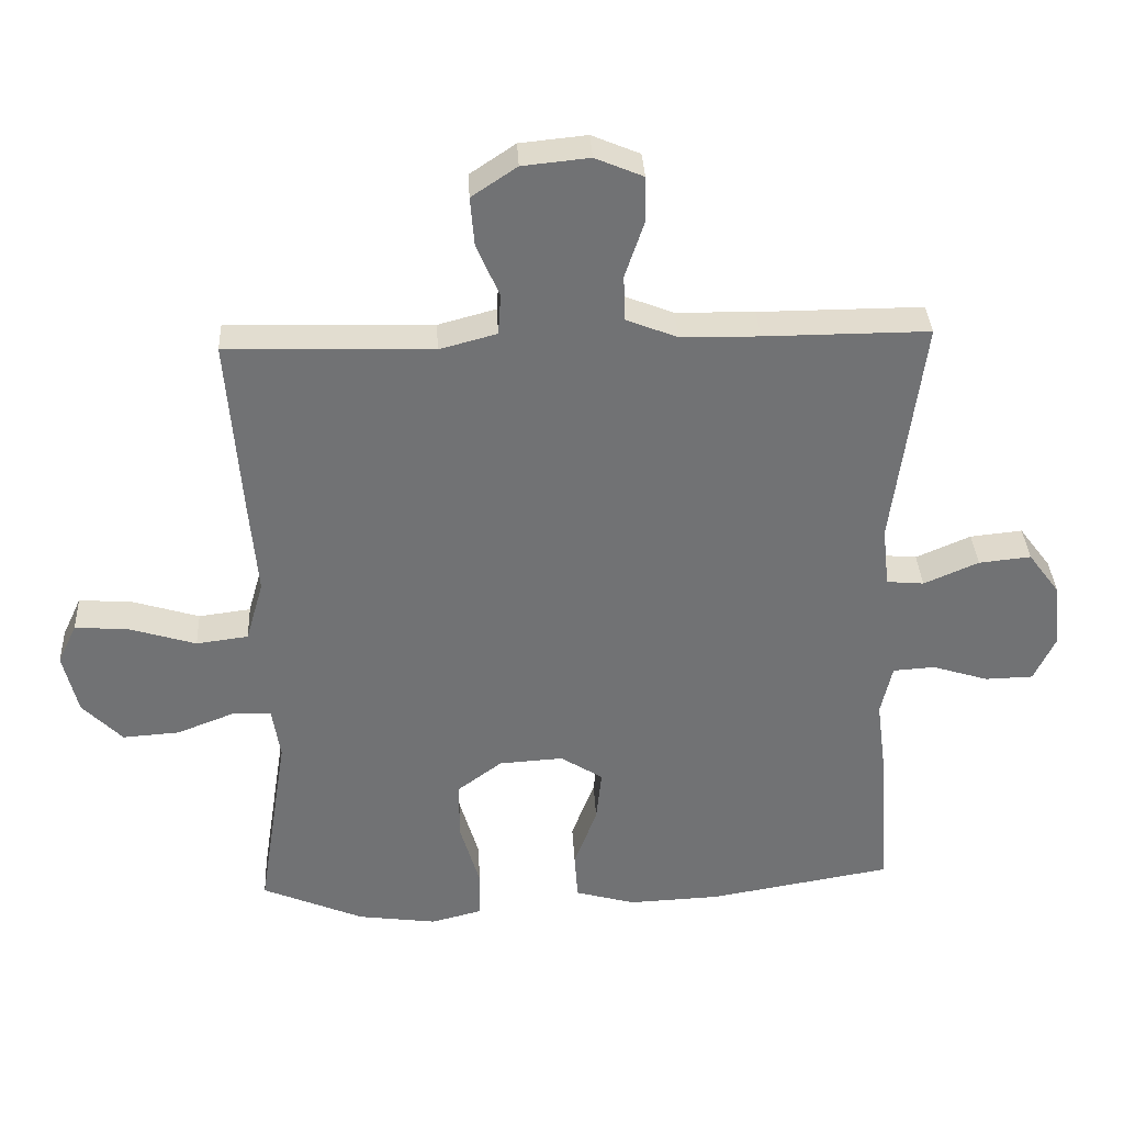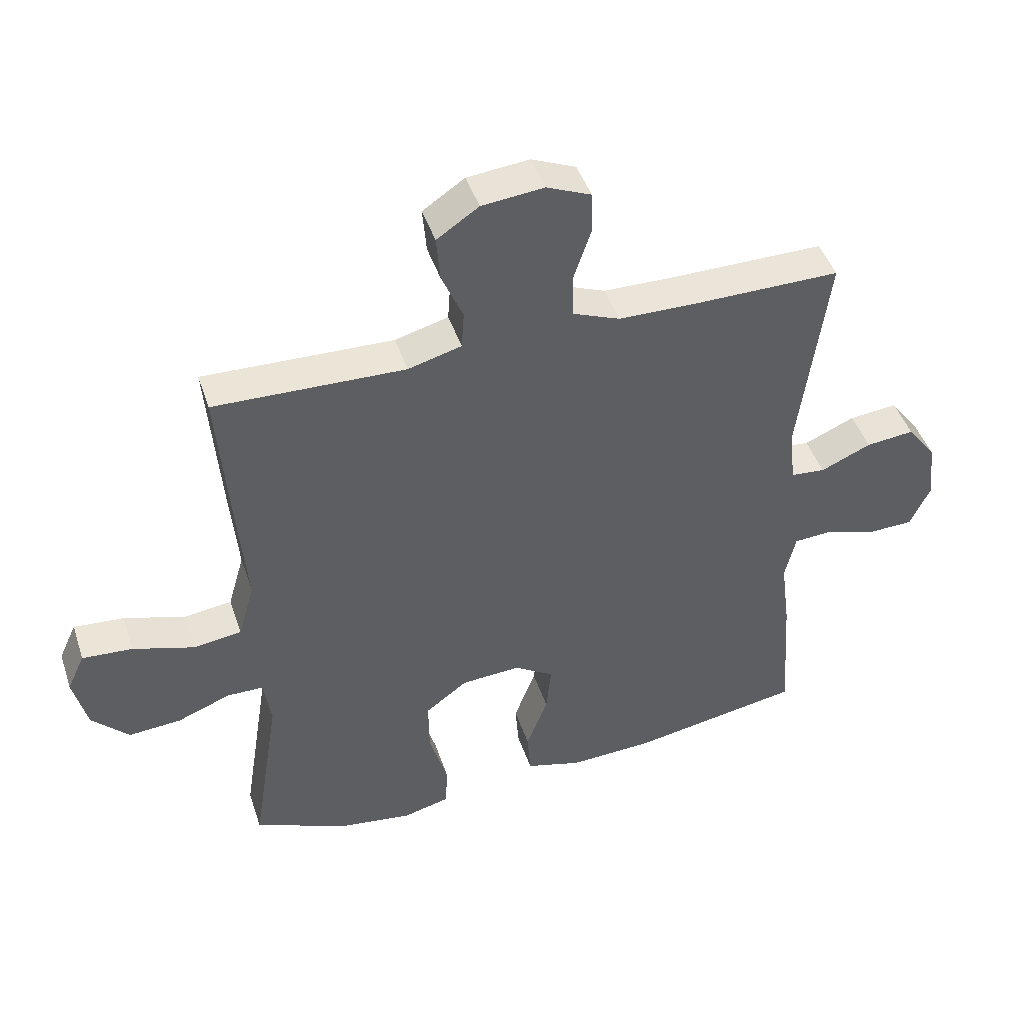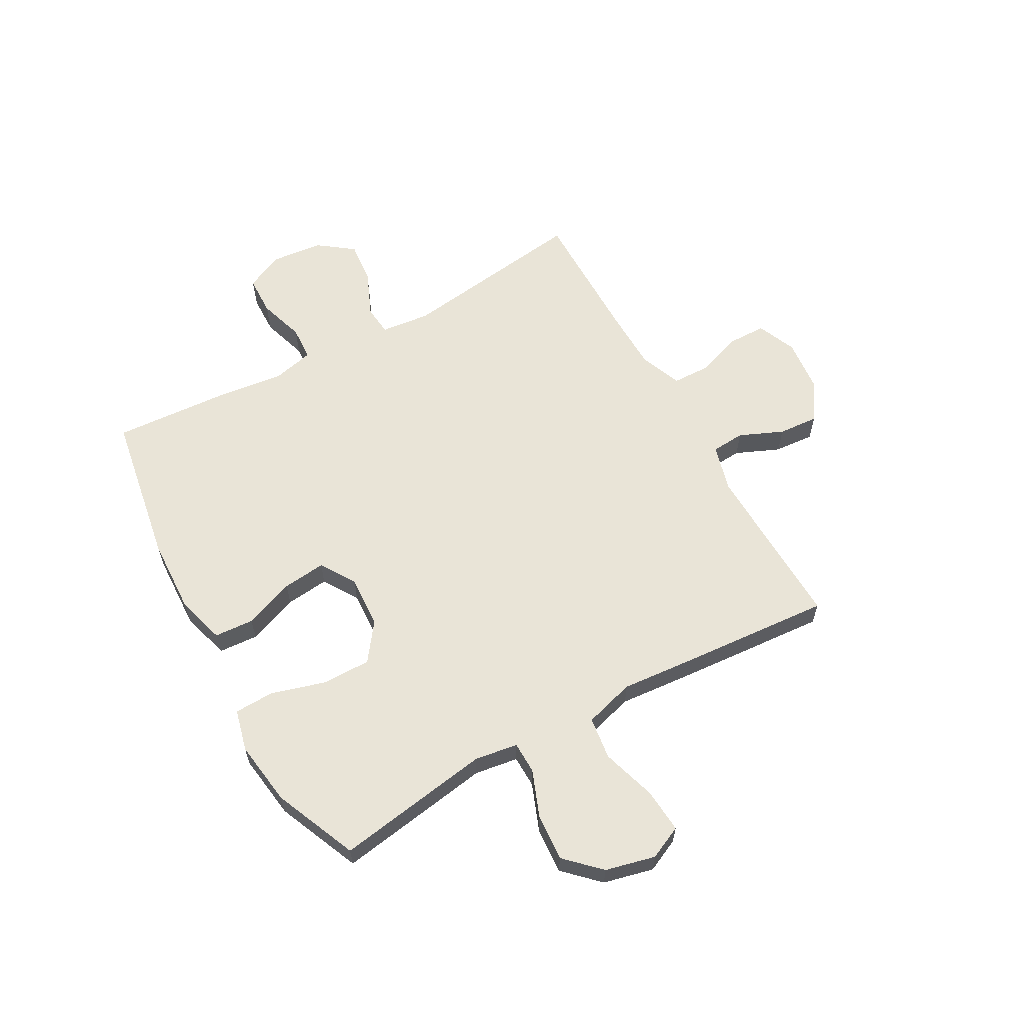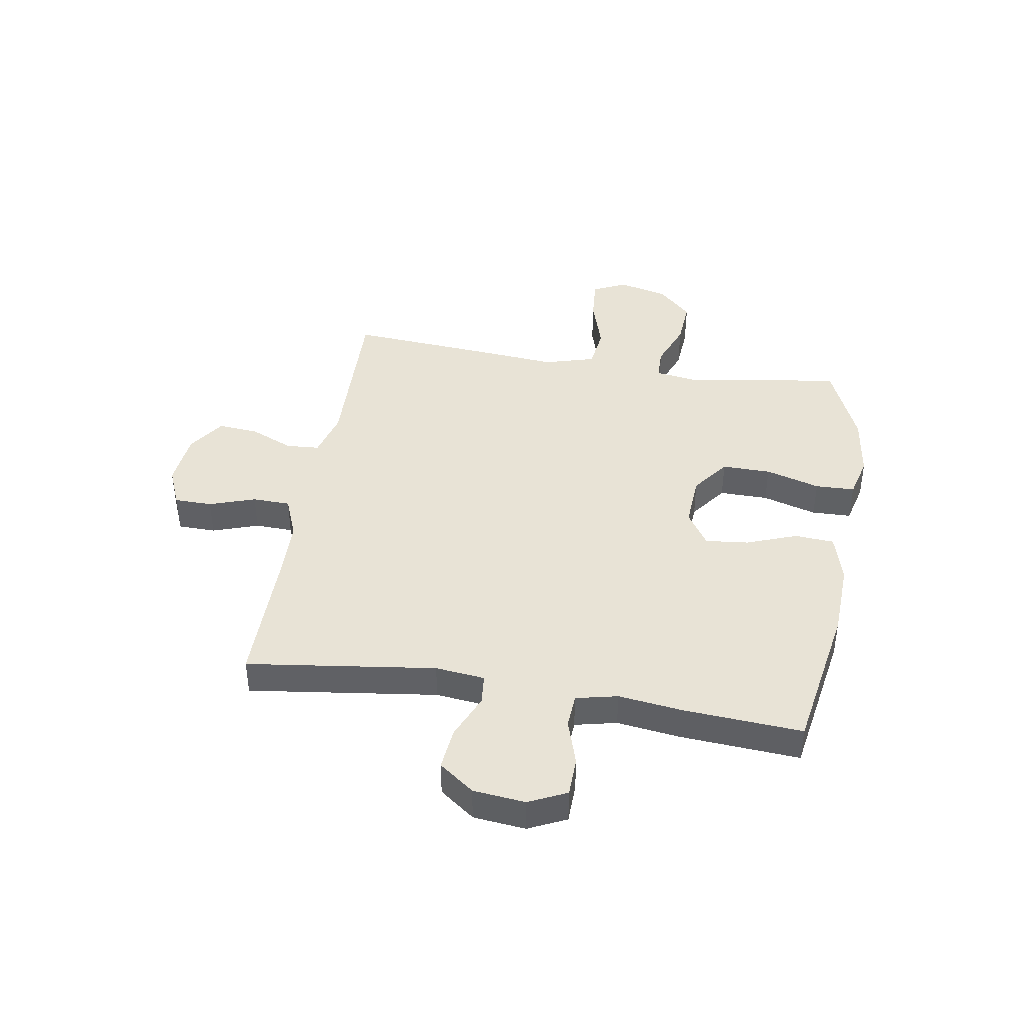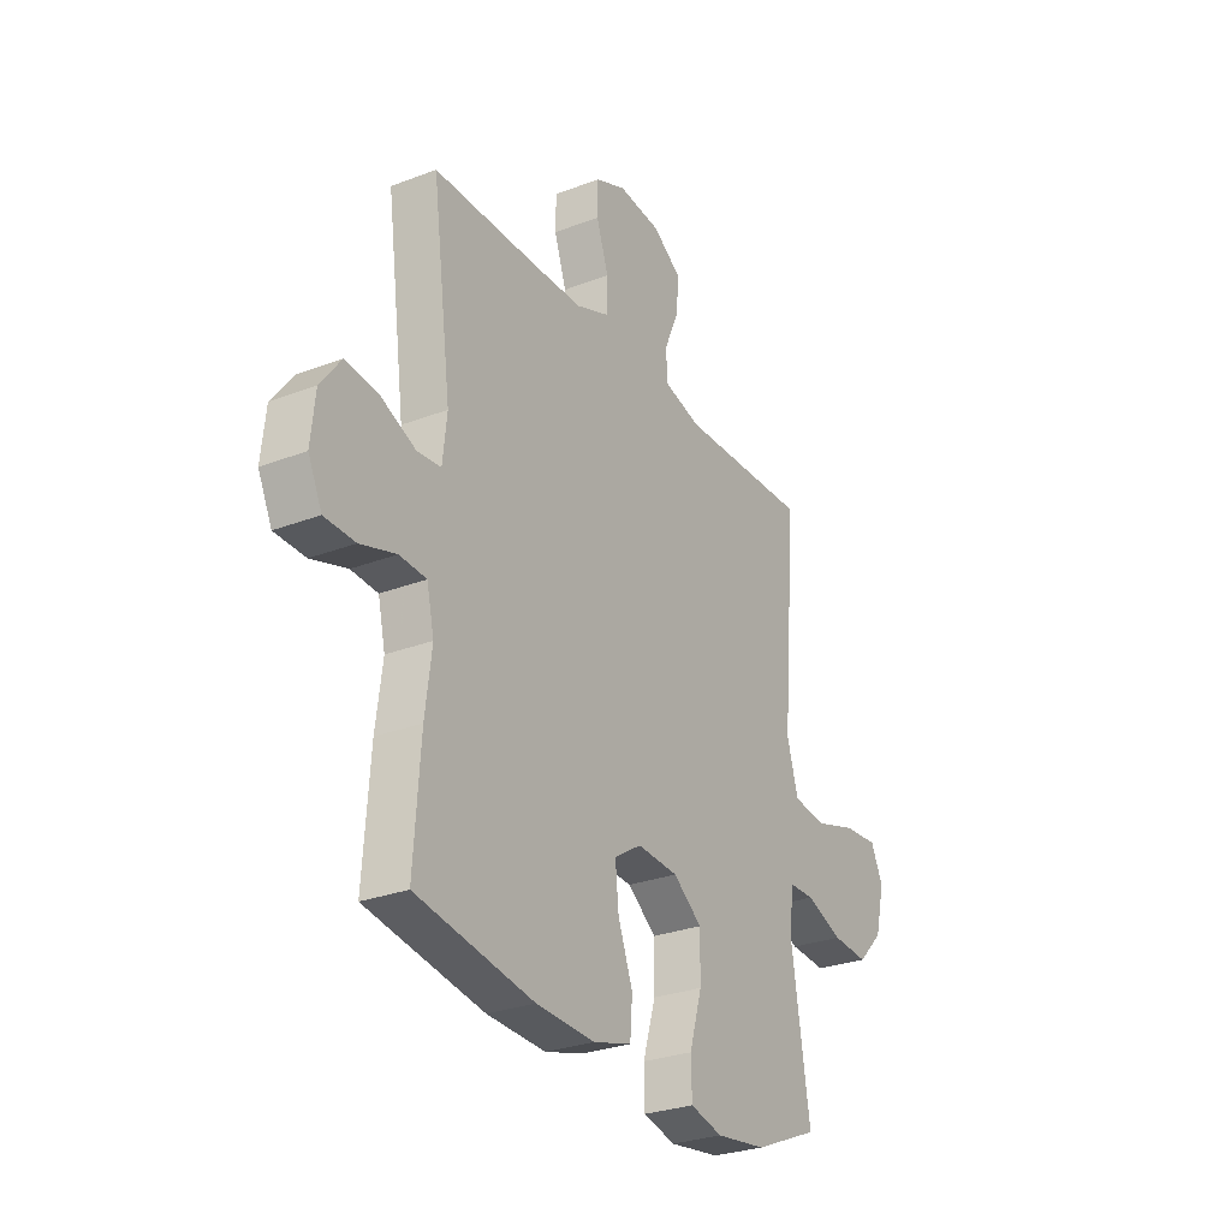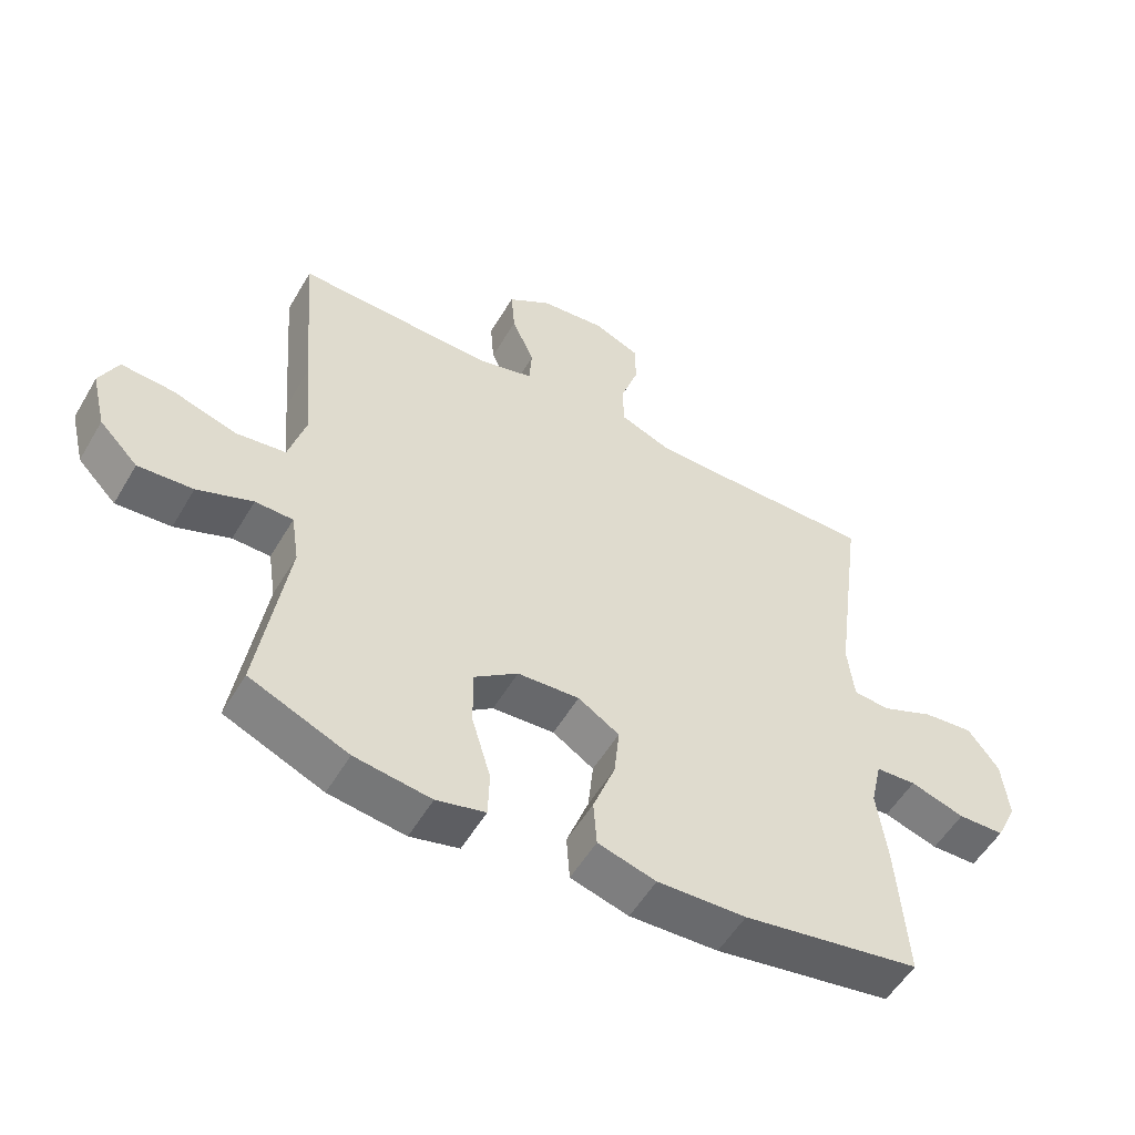
<metadata>
{"format":"obj","ext":"obj","renderer":"f3d","projection":"perspective","resolution":1024,"background":"white","views":[{"elev":34.7,"azim":-2.9,"up":"+Z"},{"elev":45.1,"azim":-18.0,"up":"+Z"},{"elev":61.2,"azim":-119.2,"up":"+Y"},{"elev":41.8,"azim":99.3,"up":"+Y"},{"elev":-28.2,"azim":120.1,"up":"+Z"},{"elev":-54.1,"azim":-30.0,"up":"+Z"}]}
</metadata>
<code>
v -0.5 0.07 -0.5
v -0.456 0.07 -0.219
v -0.468 0.07 -0.141
v -0.526 0.07 -0.14
v -0.611 0.07 -0.173
v -0.695 0.07 -0.179
v -0.754 0.07 -0.119
v -0.776 0.07 -0.029
v -0.748 0.07 0.031
v -0.668 0.07 0.025
v -0.57 0.07 -0.005
v -0.493 0.07 0.005
v -0.467 0.07 0.096
v -0.479 0.07 0.232
v -0.5 0.07 0.5
v -0.196 0.07 0.491
v -0.111 0.07 0.514
v -0.107 0.07 0.574
v -0.141 0.07 0.653
v -0.147 0.07 0.725
v -0.08 0.07 0.77
v 0.019 0.07 0.78
v 0.09 0.07 0.75
v 0.091 0.07 0.682
v 0.063 0.07 0.599
v 0.065 0.07 0.531
v 0.141 0.07 0.501
v 0.257 0.07 0.499
v 0.5 0.07 0.5
v 0.455 0.07 0.16
v 0.465 0.07 0.071
v 0.52 0.07 0.066
v 0.601 0.07 0.101
v 0.678 0.07 0.109
v 0.725 0.07 0.046
v 0.735 0.07 -0.048
v 0.703 0.07 -0.116
v 0.632 0.07 -0.118
v 0.549 0.07 -0.092
v 0.487 0.07 -0.096
v 0.47 0.07 -0.171
v 0.485 0.07 -0.286
v 0.5 0.07 -0.5
v 0.228 0.07 -0.547
v 0.092 0.07 -0.553
v 0.003 0.07 -0.528
v -0.002 0.07 -0.457
v 0.032 0.07 -0.366
v 0.04 0.07 -0.288
v -0.023 0.07 -0.248
v -0.118 0.07 -0.254
v -0.185 0.07 -0.304
v -0.184 0.07 -0.392
v -0.155 0.07 -0.49
v -0.157 0.07 -0.561
v -0.232 0.07 -0.58
v -0.349 0.07 -0.564
v -0.5 0 -0.5
v -0.456 0 -0.219
v -0.468 0 -0.141
v -0.526 0 -0.14
v -0.611 0 -0.173
v -0.695 0 -0.179
v -0.754 0 -0.119
v -0.776 0 -0.029
v -0.748 0 0.031
v -0.668 0 0.025
v -0.57 0 -0.005
v -0.493 0 0.005
v -0.467 0 0.096
v -0.479 0 0.232
v -0.5 0 0.5
v -0.196 0 0.491
v -0.111 0 0.514
v -0.107 0 0.574
v -0.141 0 0.653
v -0.147 0 0.725
v -0.08 0 0.77
v 0.019 0 0.78
v 0.09 0 0.75
v 0.091 0 0.682
v 0.063 0 0.599
v 0.065 0 0.531
v 0.141 0 0.501
v 0.257 0 0.499
v 0.5 0 0.5
v 0.455 0 0.16
v 0.465 0 0.071
v 0.52 0 0.066
v 0.601 0 0.101
v 0.678 0 0.109
v 0.725 0 0.046
v 0.735 0 -0.048
v 0.703 0 -0.116
v 0.632 0 -0.118
v 0.549 0 -0.092
v 0.487 0 -0.096
v 0.47 0 -0.171
v 0.485 0 -0.286
v 0.5 0 -0.5
v 0.228 0 -0.547
v 0.092 0 -0.553
v 0.003 0 -0.528
v -0.002 0 -0.457
v 0.032 0 -0.366
v 0.04 0 -0.288
v -0.023 0 -0.248
v -0.118 0 -0.254
v -0.185 0 -0.304
v -0.184 0 -0.392
v -0.155 0 -0.49
v -0.157 0 -0.561
v -0.232 0 -0.58
v -0.349 0 -0.564
f 57 1 2
f 56 57 2
f 55 56 2
f 54 55 2
f 53 54 2
f 52 53 2 3
f 51 52 3
f 50 51 3
f 46 47 48
f 45 46 48
f 44 45 48
f 43 44 48
f 42 43 48
f 41 42 48
f 40 41 48 49
f 37 38 39
f 36 37 39
f 35 36 39
f 34 35 39
f 33 34 39
f 32 33 39
f 31 32 39 40
f 28 29 30
f 27 28 30 31
f 40 49 50
f 31 40 50
f 27 31 50
f 26 27 50
f 23 24 25
f 22 23 25
f 21 22 25
f 20 21 25
f 19 20 25
f 18 19 25
f 13 14 15 16
f 12 13 16 17
f 9 10 11
f 8 9 11
f 7 8 11
f 6 7 11
f 5 6 11
f 4 5 11
f 3 4 11 12
f 50 3 12 17
f 25 26 50
f 18 25 50
f 17 18 50
f 59 58 114
f 59 114 113
f 59 113 112
f 59 112 111
f 59 111 110
f 60 59 110 109
f 60 109 108
f 60 108 107
f 105 104 103
f 105 103 102
f 105 102 101
f 105 101 100
f 105 100 99
f 105 99 98
f 106 105 98 97
f 96 95 94
f 96 94 93
f 96 93 92
f 96 92 91
f 96 91 90
f 96 90 89
f 97 96 89 88
f 87 86 85
f 88 87 85 84
f 107 106 97
f 107 97 88
f 107 88 84
f 107 84 83
f 82 81 80
f 82 80 79
f 82 79 78
f 82 78 77
f 82 77 76
f 82 76 75
f 73 72 71 70
f 74 73 70 69
f 68 67 66
f 68 66 65
f 68 65 64
f 68 64 63
f 68 63 62
f 68 62 61
f 69 68 61 60
f 74 69 60 107
f 107 83 82
f 107 82 75
f 107 75 74
f 1 58 59 2
f 2 59 60 3
f 3 60 61 4
f 4 61 62 5
f 5 62 63 6
f 6 63 64 7
f 7 64 65 8
f 8 65 66 9
f 9 66 67 10
f 10 67 68 11
f 11 68 69 12
f 12 69 70 13
f 13 70 71 14
f 14 71 72 15
f 15 72 73 16
f 16 73 74 17
f 17 74 75 18
f 18 75 76 19
f 19 76 77 20
f 20 77 78 21
f 21 78 79 22
f 22 79 80 23
f 23 80 81 24
f 24 81 82 25
f 25 82 83 26
f 26 83 84 27
f 27 84 85 28
f 28 85 86 29
f 29 86 87 30
f 30 87 88 31
f 31 88 89 32
f 32 89 90 33
f 33 90 91 34
f 34 91 92 35
f 35 92 93 36
f 36 93 94 37
f 37 94 95 38
f 38 95 96 39
f 39 96 97 40
f 40 97 98 41
f 41 98 99 42
f 42 99 100 43
f 43 100 101 44
f 44 101 102 45
f 45 102 103 46
f 46 103 104 47
f 47 104 105 48
f 48 105 106 49
f 49 106 107 50
f 50 107 108 51
f 51 108 109 52
f 52 109 110 53
f 53 110 111 54
f 54 111 112 55
f 55 112 113 56
f 56 113 114 57
f 57 114 58 1

</code>
